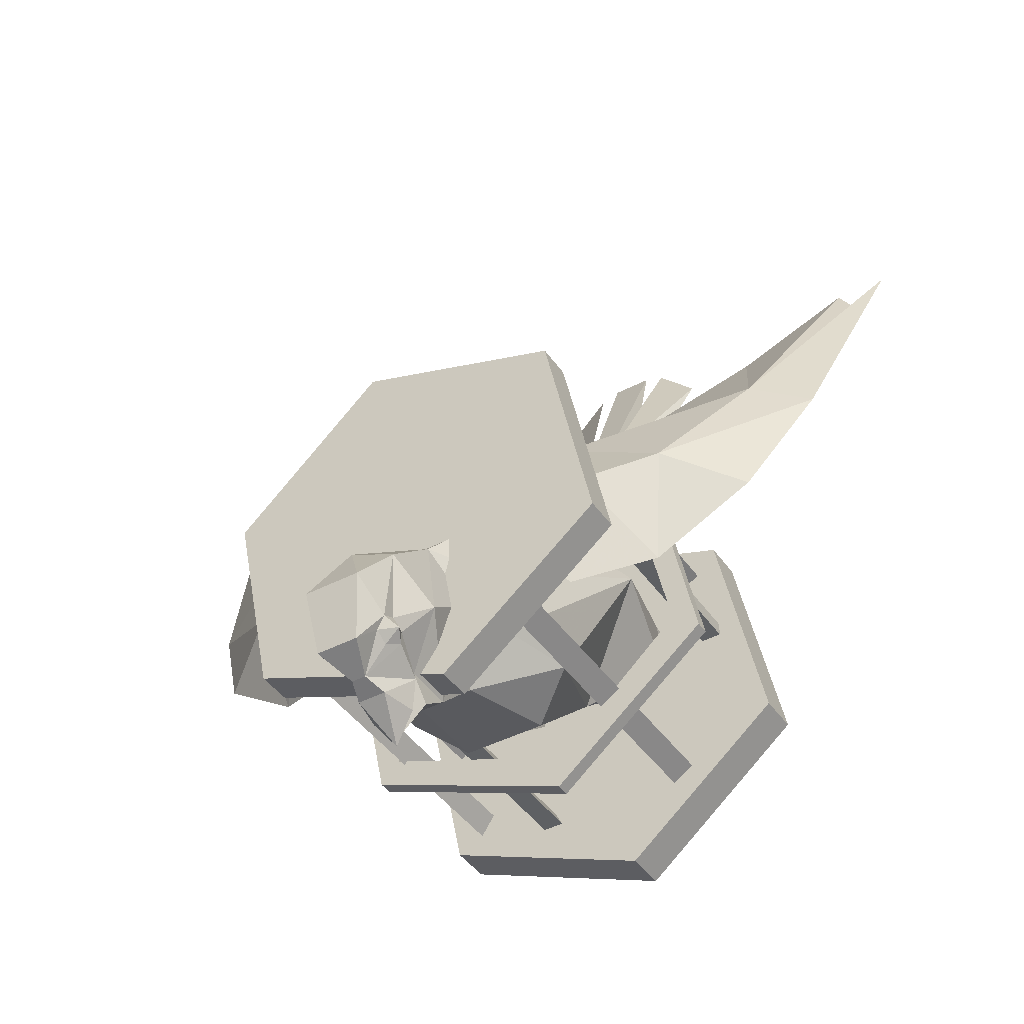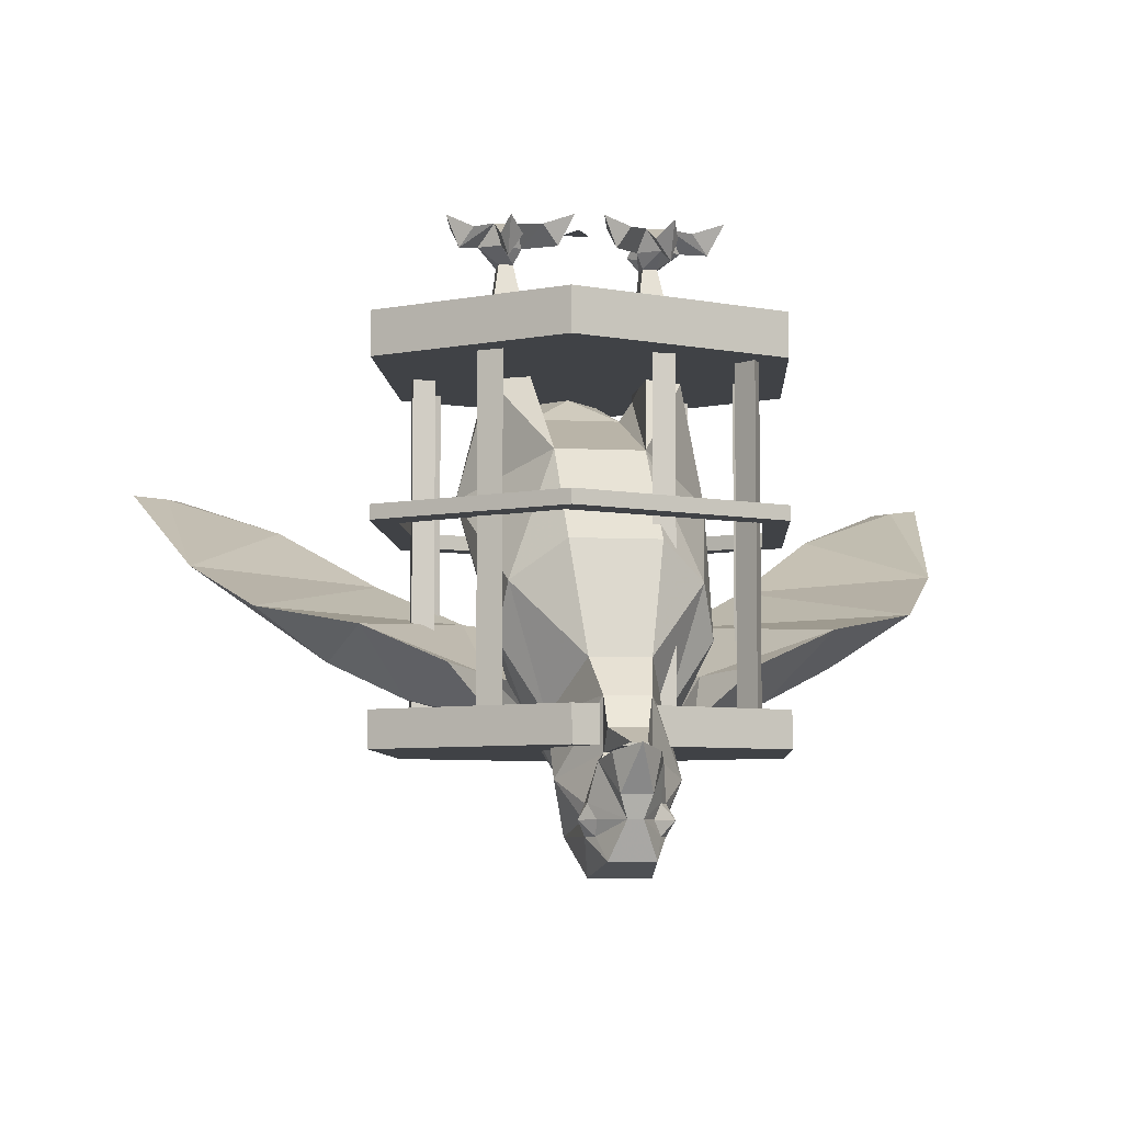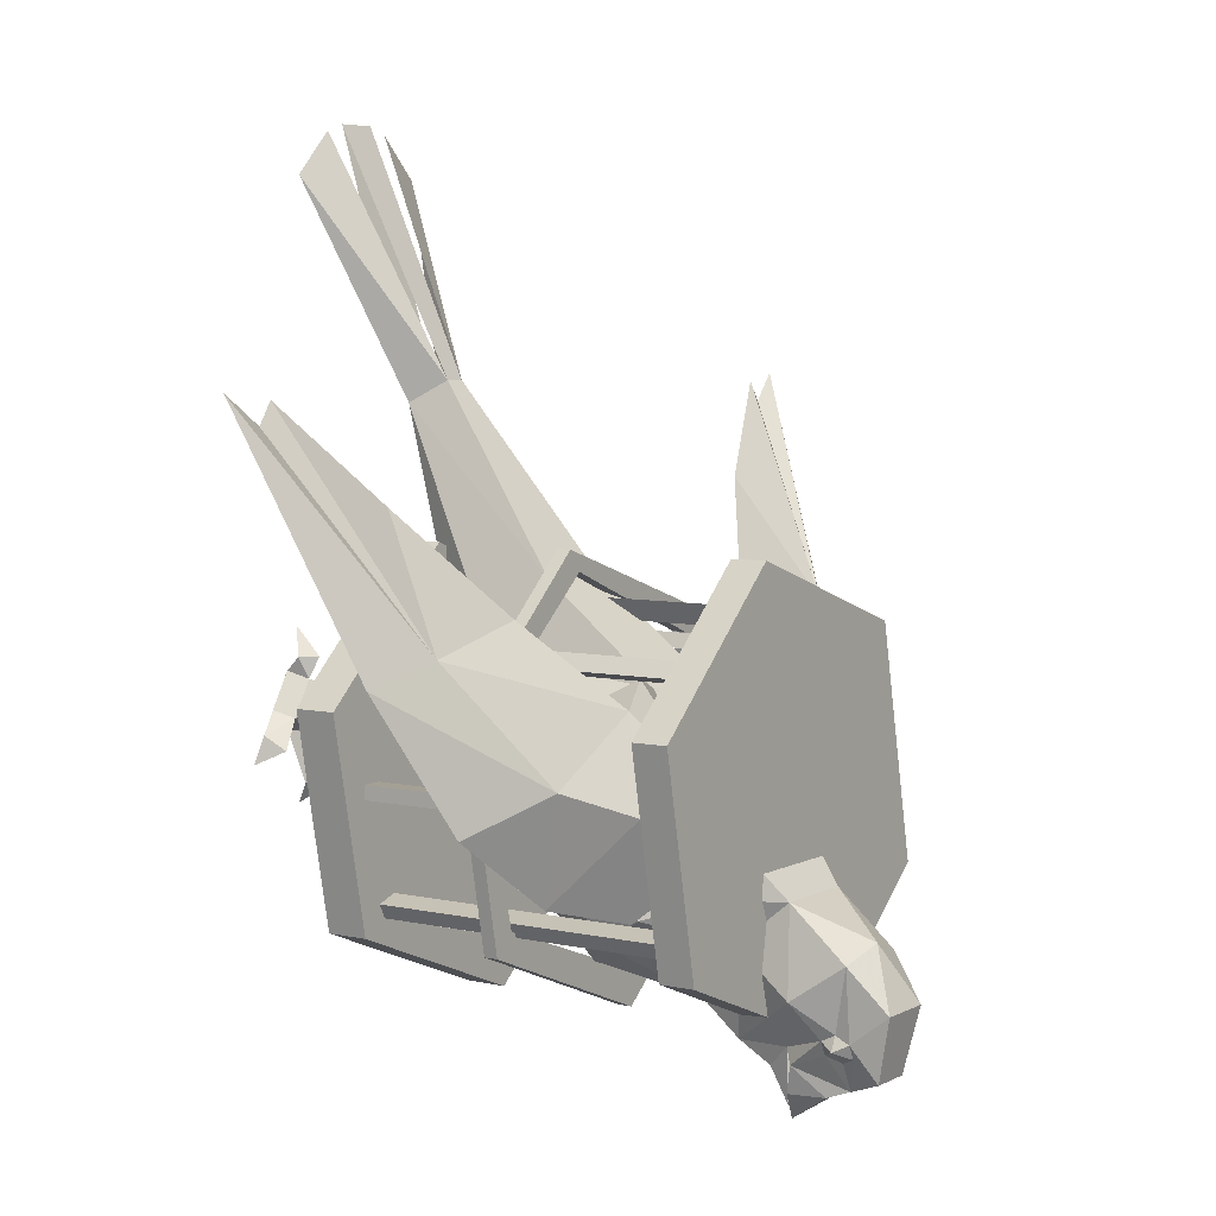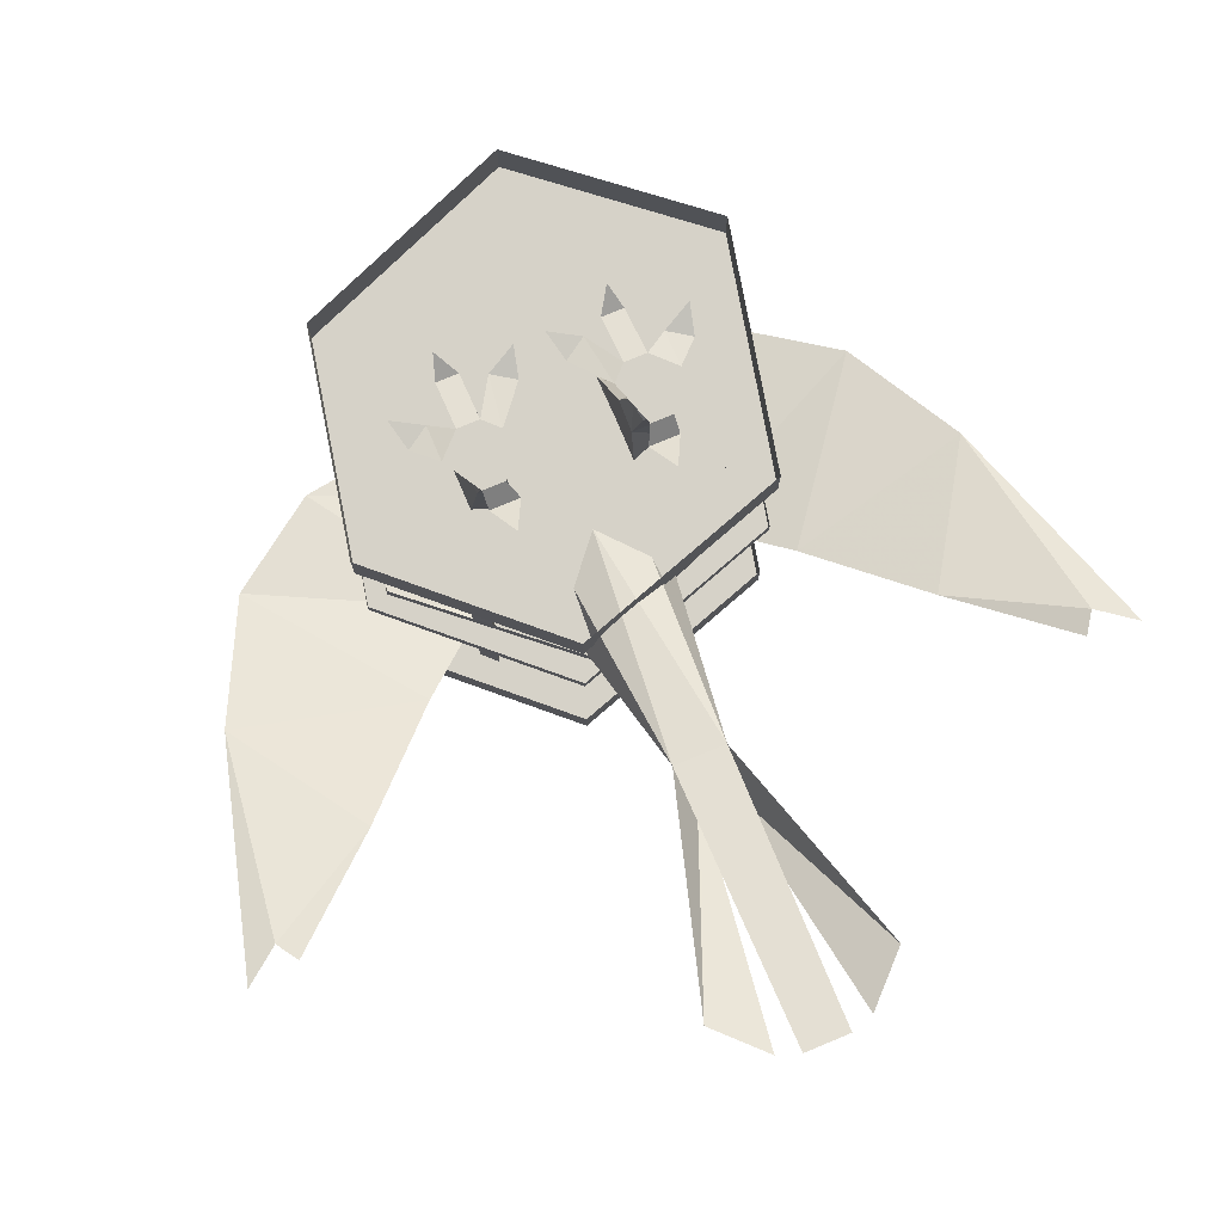
<metadata>
{"format":"obj","ext":"obj","renderer":"f3d","projection":"perspective","resolution":1024,"background":"white","views":[{"elev":-42.7,"azim":32.0,"up":"+Z"},{"elev":-6.3,"azim":171.3,"up":"+Y"},{"elev":5.9,"azim":-55.8,"up":"+Z"},{"elev":77.7,"azim":-22.5,"up":"+Y"}]}
</metadata>
<code>
v 0.01562 -0.625 0.07812
v 0 -0.625 0.04688
v -0.01562 -0.625 0.07812
v 0.03906 -1.242 -0.2422
v 0.03125 -1.203 -0.2578
v 0.03906 -1.242 -0.2266
v 0.04688 -1.258 -0.2344
v 0.03125 -1.258 -0.25
v 0.007812 -1.258 -0.2812
v 0.01562 -1.234 -0.2891
v 0.02344 -1.195 -0.2891
v 0.007812 -1.211 -0.3047
v 0 -1.188 -0.3203
v -0.007812 -1.211 -0.3047
v -0.02344 -1.195 -0.2891
v -0.01562 -1.234 -0.2891
v -0.03125 -1.203 -0.2578
v -0.007812 -1.258 -0.2812
v -0.03125 -1.242 -0.2422
v -0.03906 -1.242 -0.2266
v -0.02344 -1.195 -0.2422
v -0.0625 -1.219 -0.1875
v -0.02344 -1.141 -0.2422
v -0.01562 -1.172 -0.2656
v -0.007812 -1.188 -0.3047
v 0.007812 -1.188 -0.3047
v 0.02344 -1.172 -0.2656
v 0.02344 -1.195 -0.2422
v 0.02344 -1.141 -0.2422
v 0.0625 -1.219 -0.1875
v 0.03125 -1.273 -0.2422
v 0.02344 -1.297 -0.2656
v 0.03906 -1.273 -0.2266
v 0.03125 -1.312 -0.1953
v 0.03906 -1.258 -0.2188
v 0.04688 -1.273 -0.1484
v 0 -1.281 -0.1328
v 0 -1.312 -0.1953
v -0.02344 -1.297 -0.2656
v -0.03125 -1.273 -0.2422
v -0.02344 -1.258 -0.25
v -0.04688 -1.258 -0.2344
v -0.03906 -1.258 -0.2188
v -0.04688 -1.273 -0.1484
v -0.04688 -1.211 -0.09375
v -0.05469 -1.156 -0.1406
v -0.03125 -1.102 -0.2031
v 0.04688 -1.211 -0.09375
v -0.03125 -1.312 -0.1953
v -0.03906 -1.273 -0.2266
v 0.07031 -1.156 -0.03125
v -0.07031 -1.156 -0.03125
v 0.07812 -1.148 -0.09375
v 0.09375 -1.156 0.007812
v 0.09375 -1.07 0.1172
v 0.04688 -1.055 0.1016
v -0.04688 -1.055 0.1016
v -0.09375 -1.07 0.1172
v -0.09375 -1.156 0.007812
v -0.07812 -1.148 -0.09375
v -0.1094 -1.078 -0.1172
v -0.09375 -1.023 -0.1484
v -0.04688 -0.9844 -0.1797
v 0.03125 -1.102 -0.2031
v 0.0625 -1.156 -0.1406
v 0.1094 -1.078 -0.1172
v 0.09375 -1.117 -0.07812
v 0.1094 -1.109 -0.04688
v 0.1016 -1.156 -0.05469
v 0.1875 -1.133 0
v 0.1484 -1.094 0.09375
v 0.1172 -1.047 0.1016
v 0.1328 -0.9219 0.03906
v 0.07031 -0.875 0.125
v 0.04688 -0.9219 0.2031
v -0.03906 -0.9219 0.2031
v -0.07031 -0.875 0.125
v -0.1328 -0.9219 0.03906
v -0.08594 -1.117 -0.07812
v -0.1094 -1.109 -0.04688
v -0.1172 -1.047 0.1016
v -0.1484 -1.094 0.09375
v -0.1875 -1.133 0
v -0.1016 -1.156 -0.05469
v -0.04688 -0.8828 -0.08594
v 0.04688 -0.9844 -0.1797
v 0.1016 -1.023 -0.1484
v 0.01562 -0.7734 0.3984
v 0.03125 -0.7344 0.375
v 0.09375 -0.6484 0.6094
v 0.04688 -0.6484 0.6562
v -0.007812 -0.7734 0.3984
v -0.02344 -0.7344 0.375
v -0.04688 -0.8281 0.07031
v -0.0625 -0.8047 0.07812
v -0.1016 -0.8047 0.0625
v -0.1016 -0.7969 0.007812
v -0.0625 -0.7891 -0.007812
v 0.04688 -0.8828 -0.08594
v 0.1016 -0.7969 0.007812
v 0.1016 -0.8047 0.0625
v 0.0625 -0.8047 0.07812
v 0.04688 -0.8281 0.07031
v 0 -0.7969 0.125
v 0.0625 -0.7891 -0.007812
v 0.09375 -0.7109 0.03906
v 0.09375 -0.7188 0.07031
v 0.0625 -0.7188 0.07031
v 0.0625 -0.7109 0.03906
v 0.08594 -0.6641 0.05469
v 0.08594 -0.6641 0.07812
v 0.07031 -0.6641 0.07812
v 0.07031 -0.6641 0.05469
v 0.08594 -0.6484 0.03125
v 0.1094 -0.6484 0.04688
v 0.08594 -0.6484 0.08594
v 0.0625 -0.6484 0.04688
v 0.07031 -0.625 0.03125
v 0.08594 -0.6719 -0.02344
v 0.09375 -0.6484 -0.02344
v 0.09375 -0.625 0.03125
v 0.1328 -0.6562 0.01562
v 0.1406 -0.6328 0.03125
v 0.1172 -0.625 0.05469
v 0.09375 -0.625 0.09375
v 0.09375 -0.6406 0.1094
v 0.07812 -0.6562 0.1094
v 0.0625 -0.6406 0.1094
v 0.07031 -0.625 0.09375
v 0.05469 -0.625 0.04688
v 0.03125 -0.6562 -0.007812
v 0.04688 -0.6328 -0.007812
v 0.07031 -0.6484 -0.02344
v 0.08594 -0.6328 -0.04688
v 0.1172 -0.6328 0.01562
v 0.1484 -0.625 0
v 0.07812 -0.625 0.1406
v 0.02344 -0.6328 0.007812
v 0.01562 -0.625 -0.02344
v -0.1172 -0.625 0.05469
v -0.09375 -0.625 0.09375
v -0.09375 -0.625 0.03125
v -0.1172 -0.6328 0.01562
v -0.1406 -0.6328 0.03125
v -0.1094 -0.6484 0.04688
v -0.08594 -0.6484 0.08594
v -0.09375 -0.6406 0.1094
v -0.07031 -0.625 0.09375
v -0.05469 -0.625 0.04688
v -0.07031 -0.625 0.03125
v -0.09375 -0.6484 -0.02344
v -0.08594 -0.6484 0.03125
v -0.1328 -0.6562 0.01562
v -0.1484 -0.625 0
v -0.07031 -0.6641 0.07812
v -0.0625 -0.6484 0.04688
v -0.0625 -0.6406 0.1094
v -0.07812 -0.6562 0.1094
v -0.07812 -0.625 0.1406
v -0.07031 -0.6641 0.05469
v -0.0625 -0.7188 0.07031
v -0.0625 -0.7109 0.03906
v -0.08594 -0.6641 0.05469
v -0.04688 -0.6328 -0.007812
v -0.03125 -0.6562 -0.007812
v -0.02344 -0.6328 0.007812
v -0.08594 -0.6641 0.07812
v -0.09375 -0.7109 0.03906
v -0.09375 -0.7188 0.07031
v -0.08594 -0.6719 -0.02344
v -0.08594 -0.6328 -0.04688
v -0.07031 -0.6484 -0.02344
v -0.01562 -0.625 -0.02344
v 0.02344 -0.6484 0.6641
v -0.02344 -0.6484 0.6641
v -0.09375 -0.6484 0.6094
v -0.04688 -0.6484 0.6562
v -0.3047 -0.9297 0.2891
v -0.2031 -1 0.1797
v -0.4062 -0.9844 0.1328
v -0.4297 -0.8828 0.3672
v -0.4141 -0.8828 0.3906
v -0.3438 -1.016 0.1562
v -0.3438 -1.039 -0.007812
v -0.2656 -1.094 0.03125
v -0.4688 -0.875 0.3984
v -0.2422 -1.062 -0.08594
v -0.1562 -1.102 -0.1094
v 0.4062 -0.9844 0.1328
v 0.2031 -1 0.1797
v 0.3047 -0.9297 0.2891
v 0.4297 -0.8828 0.3672
v 0.4688 -0.875 0.3984
v 0.3438 -1.016 0.1562
v 0.2656 -1.094 0.03125
v 0.3438 -1.039 -0.007812
v 0.4141 -0.8828 0.3906
v 0.2422 -1.062 -0.08594
v 0.1562 -1.102 -0.1094
v 0.05469 -0.9609 -0.25
v -0.1797 -0.9609 -0.1562
v -0.1797 -0.9453 -0.1562
v 0.05469 -0.9453 -0.25
v 0.2344 -0.9609 -0.1016
v 0.2031 -0.9609 -0.07812
v 0.05469 -0.9609 -0.2109
v -0.1562 -0.9609 -0.1328
v -0.2266 -0.9609 0.07812
v -0.2266 -0.9453 0.07812
v 0.2344 -0.9453 -0.1016
v 0.1797 -0.9609 0.1562
v 0.1562 -0.9609 0.1328
v 0.1562 -0.9453 0.1328
v 0.2031 -0.9453 -0.07812
v 0.05469 -0.9453 -0.2109
v -0.1562 -0.9453 -0.1328
v -0.2031 -0.9609 0.07031
v -0.05469 -0.9609 0.2344
v -0.05469 -0.9453 0.2344
v 0.1797 -0.9453 0.1562
v -0.03906 -0.9609 0.2109
v -0.03906 -0.9453 0.2109
v -0.2031 -0.9453 0.07031
v 0.1797 -0.7969 0.1562
v -0.1797 -0.7969 -0.1562
v 0.05469 -0.7969 -0.25
v 0.2344 -0.7969 -0.1016
v 0.2344 -0.75 -0.1016
v 0.1797 -0.75 0.1562
v -0.05469 -0.7969 0.2344
v -0.2266 -0.7969 0.07812
v -0.2266 -0.75 0.07812
v -0.1797 -0.75 -0.1562
v 0.05469 -0.75 -0.25
v -0.05469 -0.75 0.2344
v 0.1797 -1.188 0.1562
v -0.1797 -1.188 -0.1562
v 0.05469 -1.188 -0.25
v 0.2344 -1.188 -0.1016
v 0.2344 -1.148 -0.1016
v 0.1797 -1.148 0.1562
v -0.05469 -1.188 0.2344
v -0.2266 -1.188 0.07812
v -0.2266 -1.148 0.07812
v -0.1797 -1.148 -0.1562
v 0.05469 -1.148 -0.25
v -0.05469 -1.148 0.2344
v -0.1172 -1.148 0.1406
v -0.1094 -1.148 0.1172
v -0.1094 -0.7969 0.1172
v -0.1172 -0.7969 0.1406
v -0.1328 -1.148 0.125
v -0.1328 -0.7969 0.125
v -0.1562 -1.148 -0.125
v -0.1328 -1.148 -0.1172
v -0.1328 -0.7969 -0.1172
v -0.1562 -0.7969 -0.125
v -0.1484 -1.148 -0.1406
v -0.1484 -0.7969 -0.1406
v 0.1562 -1.148 0.125
v 0.1406 -1.148 0.1172
v 0.1406 -0.7969 0.1172
v 0.1562 -0.7969 0.125
v 0.1484 -1.148 0.1328
v 0.1484 -0.7969 0.1328
v 0.1094 -1.148 -0.1641
v 0.1094 -1.148 -0.1328
v 0.1094 -0.7969 -0.1328
v 0.1094 -0.7969 -0.1641
v 0.1328 -1.148 -0.1484
v 0.1328 -0.7969 -0.1484
v 0.1797 -1.148 0.02344
v 0.1562 -1.148 0.02344
v 0.1562 -0.7969 0.02344
v 0.1797 -0.7969 0.02344
v 0.1797 -1.148 0.03906
v 0.1797 -0.7969 0.03906
v -0.0625 -1.148 -0.1641
v -0.04688 -1.148 -0.1484
v -0.04688 -0.7969 -0.1484
v -0.0625 -0.7969 -0.1641
v -0.03906 -1.148 -0.1641
v -0.03906 -0.7969 -0.1641
v -0.1797 -1.148 0
v -0.1562 -1.148 0
v -0.1562 -0.7969 0
v -0.1797 -0.7969 0
v -0.1797 -1.148 -0.01562
v -0.1797 -0.7969 -0.01562
v 0.05469 -1.148 0.1719
v 0.03906 -1.148 0.1562
v 0.03906 -0.7969 0.1562
v 0.05469 -0.7969 0.1719
v 0.02344 -1.148 0.1797
v 0.02344 -0.7969 0.1797
f 1 2 3
f 4 5 6
f 4 8 9
f 4 9 5
f 17 18 19
f 17 19 20
f 17 20 21
f 21 20 22
f 21 22 23
f 21 23 24
f 28 27 29
f 28 29 30
f 28 30 6
f 28 6 5
f 9 8 31
f 9 31 32
f 9 32 18
f 33 34 32
f 33 32 31
f 33 35 36
f 33 36 34
f 32 39 18
f 18 39 40
f 18 40 41
f 18 41 19
f 20 43 22
f 22 43 44
f 22 44 45
f 22 45 46
f 22 46 23
f 23 46 47
f 23 47 29
f 23 29 27
f 23 27 24
f 35 6 30
f 35 30 36
f 36 30 48
f 39 49 50
f 39 50 40
f 50 44 43
f 49 44 50
f 47 64 29
f 29 64 65
f 29 65 30
f 30 65 48
f 55 71 72
f 55 72 56
f 57 81 58
f 58 81 82
f 178 182 183
f 178 183 179
f 179 183 82
f 179 82 81
f 180 183 186
f 181 186 183
f 181 183 182
f 189 193 194
f 190 72 71
f 190 71 194
f 190 194 191
f 191 194 197
f 192 197 194
f 192 194 193
f 4 6 7
f 4 7 8
f 33 31 7
f 33 7 35
f 19 41 42
f 19 42 20
f 20 42 43
f 40 50 42
f 40 42 41
f 50 43 42
f 8 7 31
f 6 35 7
f 5 9 10
f 5 10 11
f 11 10 12
f 11 12 13
f 13 12 14
f 13 14 15
f 15 14 16
f 15 16 17
f 17 16 18
f 21 24 25
f 25 24 26
f 26 24 27
f 26 27 28
f 9 18 16
f 9 16 10
f 10 16 14
f 10 14 12
f 34 36 37
f 34 37 38
f 34 38 32
f 32 38 39
f 36 48 37
f 37 48 45
f 37 45 44
f 37 44 49
f 37 49 38
f 38 49 39
f 51 52 45
f 51 45 48
f 51 48 53
f 51 53 54
f 51 54 55
f 51 55 56
f 51 56 52
f 52 56 57
f 52 57 58
f 52 58 59
f 52 59 60
f 52 60 45
f 45 60 46
f 46 60 61
f 46 61 62
f 46 62 47
f 47 62 63
f 47 63 64
f 48 65 53
f 53 65 66
f 53 66 67
f 53 69 54
f 54 69 70
f 54 70 71
f 54 71 55
f 56 67 73
f 56 73 74
f 56 74 75
f 56 75 57
f 57 75 76
f 57 76 77
f 57 77 78
f 57 78 79
f 58 82 59
f 59 82 83
f 59 83 84
f 59 84 60
f 60 79 61
f 61 79 78
f 61 78 62
f 62 78 85
f 62 85 63
f 63 85 86
f 63 86 64
f 64 86 87
f 64 87 65
f 65 87 66
f 66 87 73
f 66 73 67
f 88 76 75
f 88 75 89
f 88 92 76
f 76 92 93
f 76 93 77
f 77 93 94
f 77 94 95
f 77 95 96
f 77 96 78
f 78 96 97
f 78 97 85
f 85 97 98
f 85 98 95
f 85 95 94
f 85 94 99
f 85 99 86
f 86 99 87
f 87 99 73
f 73 99 100
f 73 100 101
f 73 101 74
f 74 101 102
f 74 102 103
f 74 103 89
f 74 89 75
f 104 103 94
f 104 94 93
f 104 93 89
f 104 89 103
f 103 99 94
f 99 103 102
f 99 102 105
f 99 105 100
f 100 105 106
f 100 106 107
f 100 107 101
f 101 107 108
f 101 108 102
f 102 108 109
f 102 109 105
f 105 109 106
f 169 168 97
f 169 97 96
f 169 96 161
f 162 161 95
f 162 95 98
f 162 98 168
f 97 168 98
f 96 95 161
f 180 184 185
f 180 185 183
f 82 183 185
f 82 185 83
f 83 185 187
f 83 187 188
f 83 188 84
f 184 187 185
f 189 194 195
f 189 195 196
f 195 194 71
f 195 71 70
f 195 70 198
f 195 198 196
f 69 199 70
f 70 199 198
f 53 67 68
f 53 68 69
f 56 72 68
f 56 68 67
f 57 79 80
f 57 80 81
f 60 84 80
f 60 80 79
f 88 89 90
f 88 90 91
f 92 174 175
f 175 174 93
f 93 174 89
f 92 88 174
f 176 92 177
f 92 176 93
f 178 179 180
f 178 180 181
f 178 181 182
f 179 81 184
f 179 184 180
f 180 186 181
f 84 188 80
f 80 188 187
f 80 187 81
f 81 187 184
f 189 190 191
f 189 191 192
f 189 192 193
f 189 196 190
f 190 196 72
f 191 197 192
f 196 198 72
f 72 198 68
f 68 198 199
f 68 199 69
f 106 109 110
f 106 110 111
f 106 111 107
f 107 111 112
f 107 112 108
f 108 112 113
f 108 113 109
f 109 113 110
f 110 113 114
f 110 114 115
f 110 115 111
f 111 115 116
f 111 116 112
f 112 116 117
f 112 117 113
f 113 117 114
f 114 117 118
f 114 118 119
f 114 119 120
f 114 120 121
f 114 121 115
f 115 121 122
f 115 122 123
f 115 123 124
f 115 124 125
f 115 125 116
f 116 125 126
f 116 126 127
f 116 127 128
f 116 128 129
f 116 129 130
f 116 130 117
f 117 130 131
f 117 131 132
f 117 132 118
f 118 132 130
f 118 130 121
f 118 121 120
f 118 120 133
f 118 133 119
f 119 133 134
f 119 134 120
f 120 134 133
f 121 125 124
f 121 124 135
f 121 135 122
f 122 135 136
f 122 136 123
f 123 136 135
f 123 135 124
f 121 129 125
f 125 129 126
f 126 129 128
f 126 128 137
f 126 137 127
f 127 137 128
f 121 130 129
f 131 130 138
f 131 138 139
f 131 139 132
f 132 139 138
f 132 138 130
f 140 141 142
f 140 142 143
f 140 143 144
f 140 144 145
f 140 145 141
f 141 145 146
f 141 146 147
f 141 147 148
f 141 148 142
f 142 148 149
f 142 149 150
f 142 150 151
f 142 151 152
f 142 152 145
f 142 145 153
f 142 153 143
f 143 153 154
f 143 154 144
f 144 154 153
f 144 153 145
f 146 155 156
f 146 156 149
f 146 149 148
f 146 148 157
f 146 157 158
f 146 158 147
f 147 158 159
f 147 159 157
f 147 157 148
f 160 156 155
f 160 155 161
f 160 161 162
f 160 162 163
f 160 163 152
f 160 152 156
f 156 152 150
f 156 150 164
f 156 164 165
f 156 165 149
f 149 165 166
f 149 166 164
f 149 164 150
f 167 146 145
f 167 145 163
f 167 163 168
f 167 168 169
f 167 169 155
f 167 155 146
f 145 152 163
f 159 158 157
f 170 152 151
f 170 151 171
f 170 171 172
f 170 172 150
f 170 150 152
f 173 166 165
f 173 165 164
f 173 164 166
f 150 172 151
f 151 172 171
f 169 161 155
f 162 168 163
f 200 201 202
f 200 202 203
f 200 203 204
f 200 204 205
f 200 205 206
f 200 206 201
f 201 206 207
f 201 207 208
f 201 208 209
f 201 209 202
f 204 203 210
f 204 210 211
f 204 211 212
f 204 212 205
f 205 212 213
f 205 213 214
f 205 214 206
f 206 214 215
f 206 215 207
f 207 215 216
f 207 216 217
f 207 217 208
f 208 217 218
f 208 218 219
f 208 219 209
f 211 210 220
f 211 220 218
f 211 218 221
f 211 221 212
f 212 221 222
f 212 222 213
f 218 220 219
f 218 217 221
f 221 217 223
f 221 223 222
f 217 216 223
f 224 225 226
f 224 226 227
f 224 227 228
f 224 228 229
f 224 229 230
f 224 230 225
f 225 230 231
f 225 231 232
f 225 232 233
f 225 233 226
f 226 233 234
f 226 234 227
f 227 234 228
f 230 229 235
f 230 235 231
f 231 235 232
f 236 237 238
f 236 238 239
f 236 239 240
f 236 240 241
f 236 241 242
f 236 242 237
f 237 242 243
f 237 243 244
f 237 244 245
f 237 245 238
f 238 245 246
f 238 246 239
f 239 246 240
f 242 241 247
f 242 247 243
f 243 247 244
f 248 249 250
f 248 250 251
f 248 251 252
f 252 251 253
f 252 253 249
f 249 253 250
f 254 255 256
f 254 256 257
f 254 257 258
f 258 257 259
f 258 259 255
f 255 259 256
f 260 261 262
f 260 262 263
f 260 263 264
f 264 263 265
f 264 265 261
f 261 265 262
f 266 267 268
f 266 268 269
f 266 269 270
f 270 269 271
f 270 271 267
f 267 271 268
f 272 273 274
f 272 274 275
f 272 275 276
f 276 275 277
f 276 277 273
f 273 277 274
f 278 279 280
f 278 280 281
f 278 281 282
f 282 281 283
f 282 283 279
f 279 283 280
f 284 285 286
f 284 286 287
f 284 287 288
f 288 287 289
f 288 289 285
f 285 289 286
f 290 291 292
f 290 292 293
f 290 293 294
f 294 293 295
f 294 295 291
f 291 295 292

</code>
